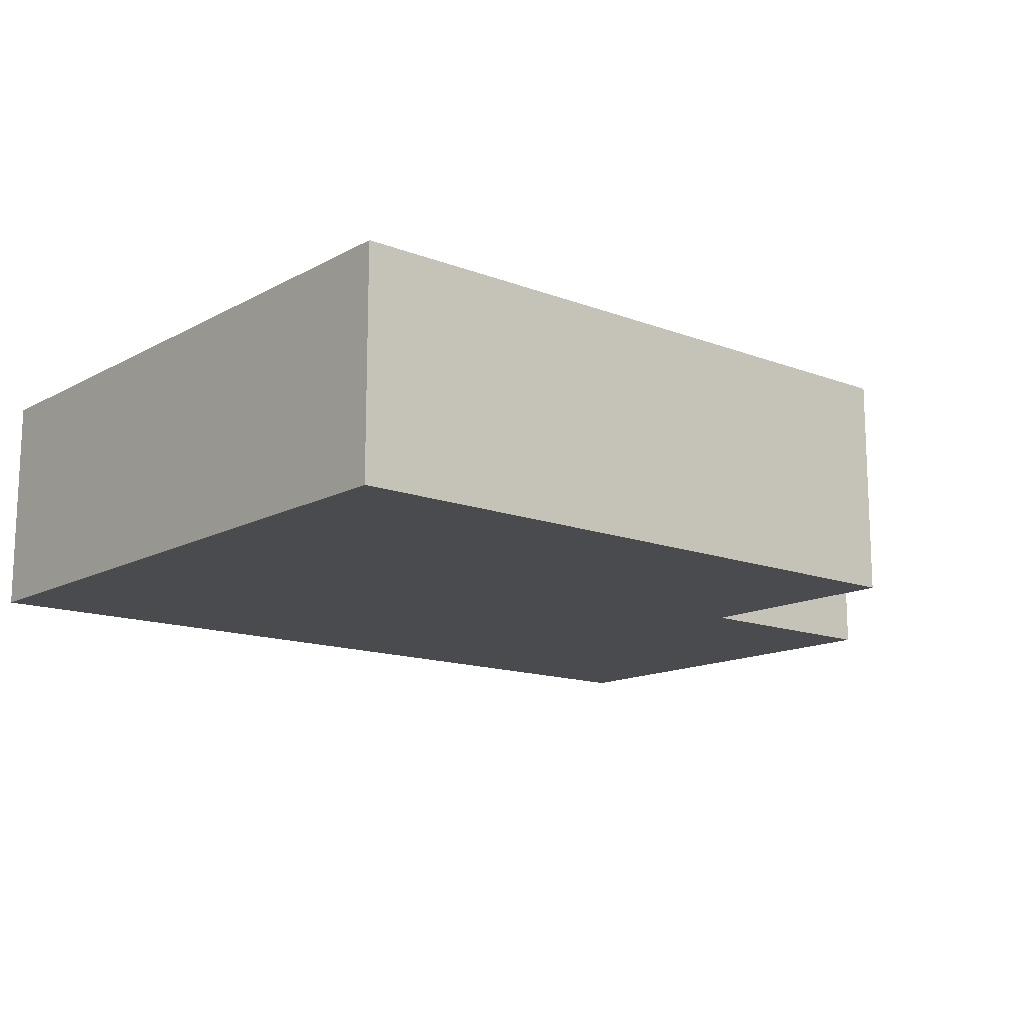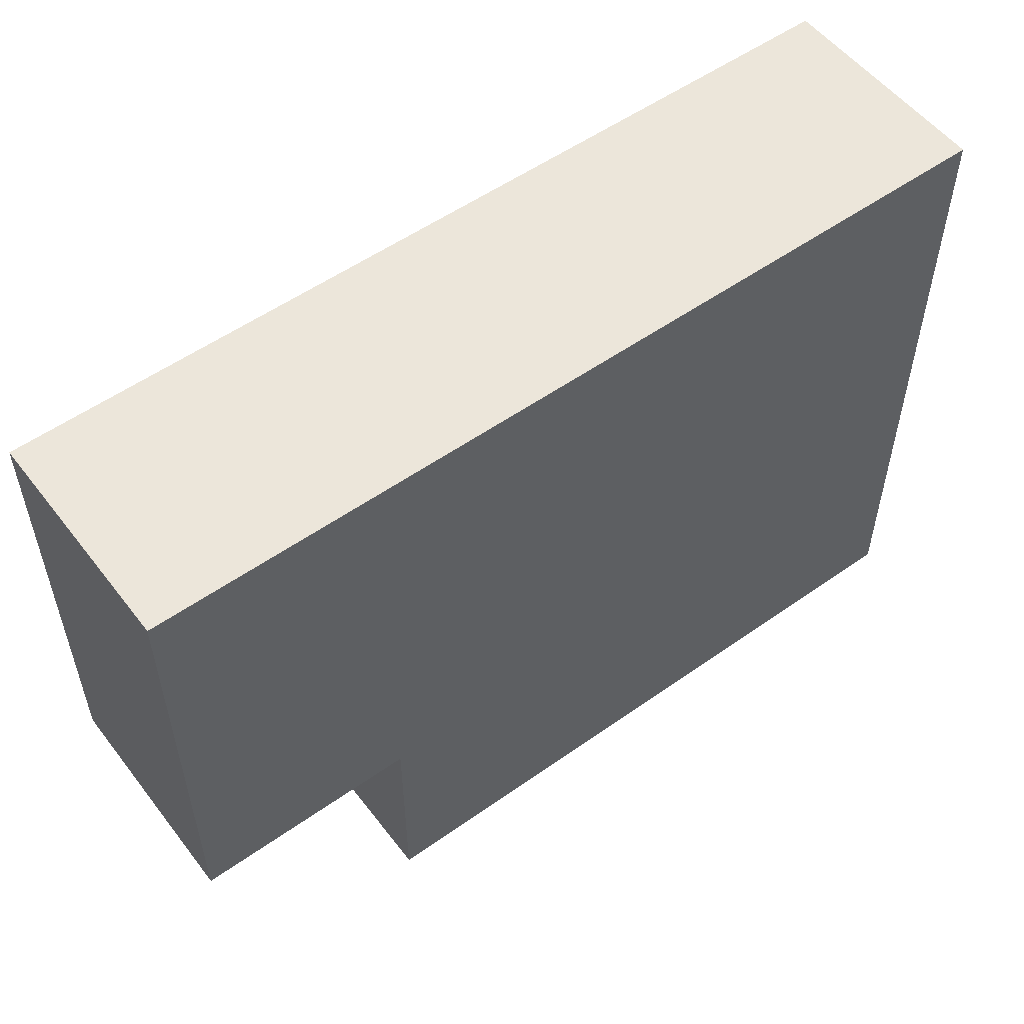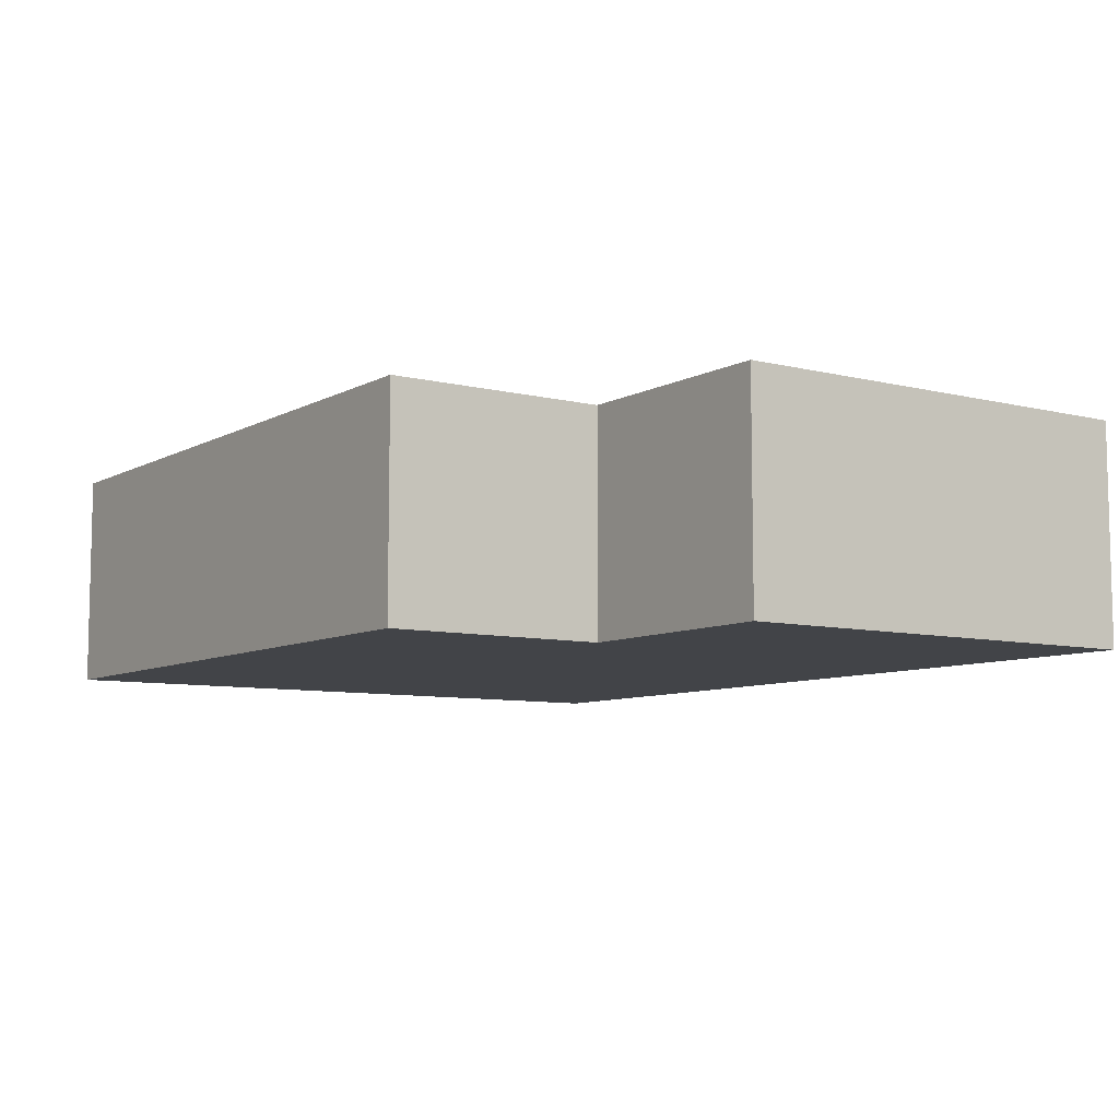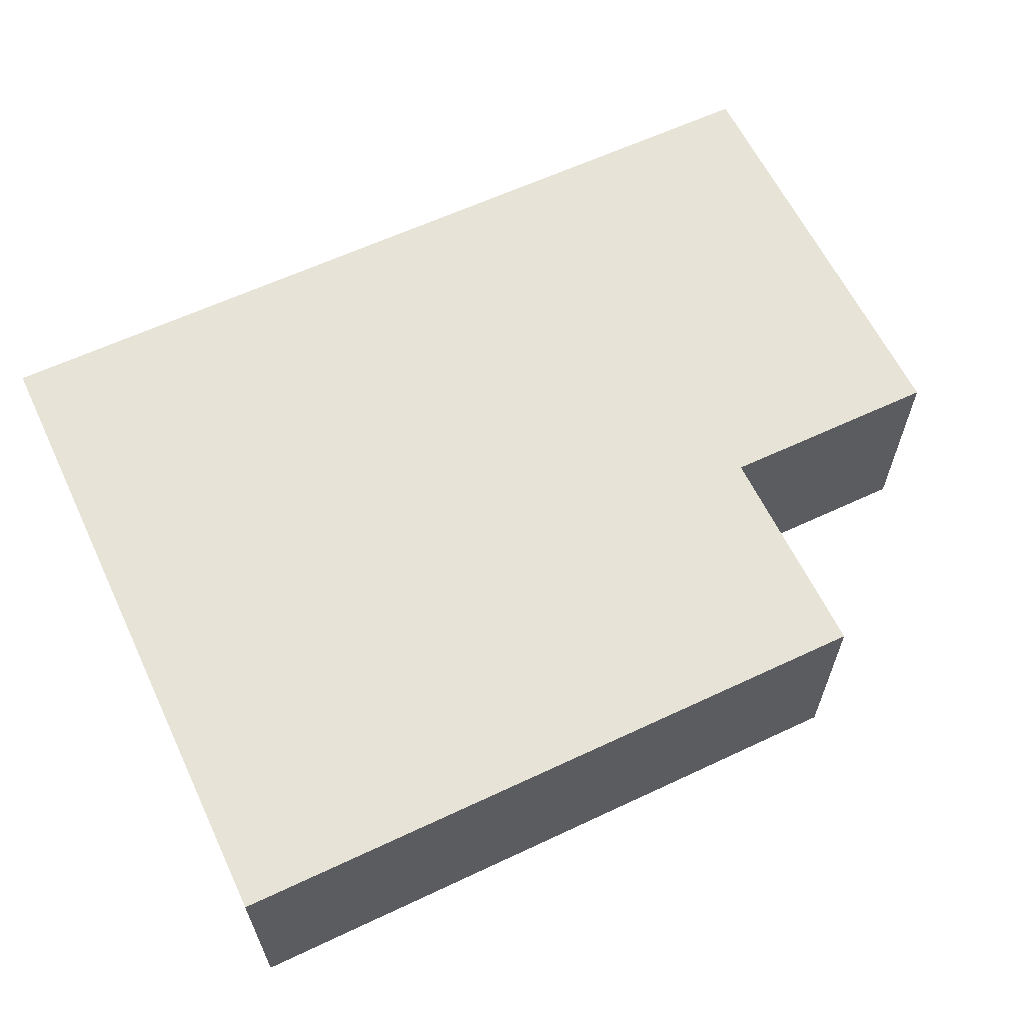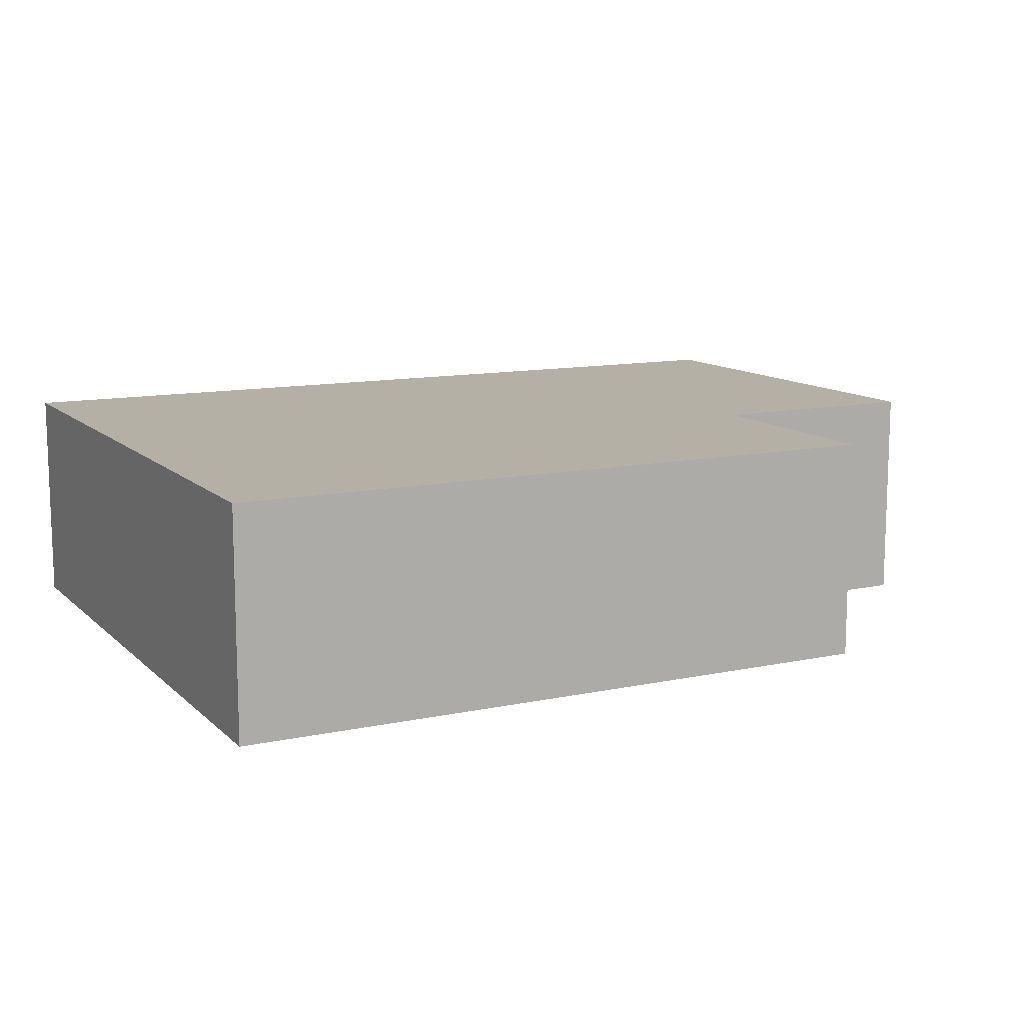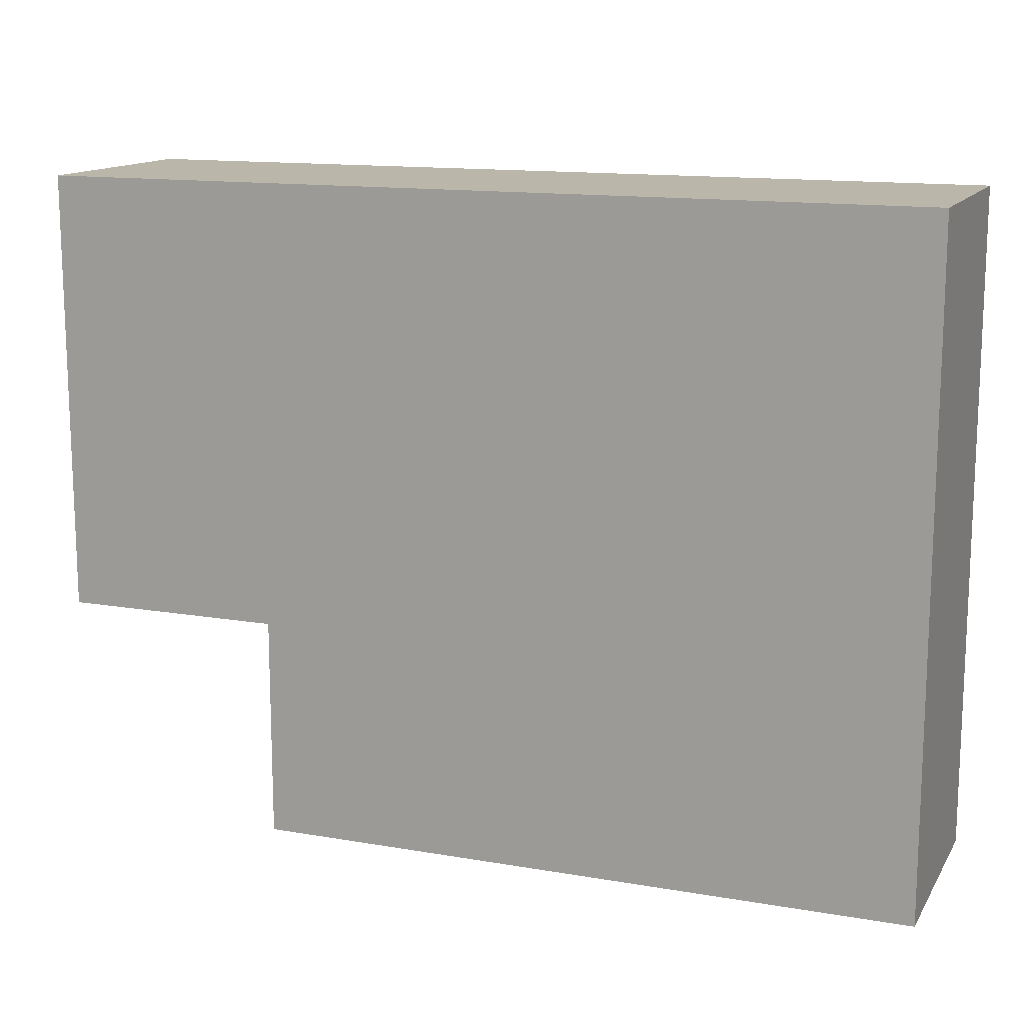
<metadata>
{"format":"obj","ext":"obj","renderer":"f3d","projection":"perspective","resolution":1024,"background":"white","views":[{"elev":-14.0,"azim":-40.1,"up":"+Z"},{"elev":54.3,"azim":143.1,"up":"+Y"},{"elev":-7.9,"azim":55.3,"up":"+Z"},{"elev":61.9,"azim":-25.5,"up":"+Z"},{"elev":11.7,"azim":-27.1,"up":"+Z"},{"elev":13.8,"azim":-159.0,"up":"+Y"}]}
</metadata>
<code>
o
v 0.5 -0.6 0.2
v 0.5 -0.6 0.1
v 0.5 -0.3 0.2
v 0.5 -0.3 0.1
v 0.8 -0.6 0.2
v 0.8 -0.6 0.1
v 0.8 -0.5 0.2
v 0.8 -0.5 0.1
v 0.9 -0.5 0.2
v 0.9 -0.5 0.1
v 0.9 -0.3 0.2
v 0.9 -0.3 0.1
v 0.5 -0.6 0.2
v 0.5 -0.3 0.2
v 0.8 -0.6 0.2
v 0.8 -0.5 0.2
v 0.9 -0.5 0.2
v 0.9 -0.3 0.2
v 0.5 -0.6 0.1
v 0.5 -0.3 0.1
v 0.8 -0.6 0.1
v 0.8 -0.5 0.1
v 0.9 -0.5 0.1
v 0.9 -0.3 0.1
v 0.5 -0.6 0.2
v 0.8 -0.6 0.2
v 0.5 -0.6 0.1
v 0.8 -0.6 0.1
v 0.8 -0.5 0.2
v 0.9 -0.5 0.2
v 0.8 -0.5 0.1
v 0.9 -0.5 0.1
v 0.5 -0.3 0.2
v 0.9 -0.3 0.2
v 0.5 -0.3 0.1
v 0.9 -0.3 0.1
f 3 2 1
f 4 2 3
f 5 6 7
f 7 6 8
f 9 10 11
f 11 10 12
f 15 14 13
f 16 14 15
f 17 14 16
f 18 14 17
f 19 20 21
f 21 20 22
f 22 20 23
f 23 20 24
f 27 26 25
f 28 26 27
f 31 30 29
f 32 30 31
f 33 34 35
f 35 34 36

</code>
